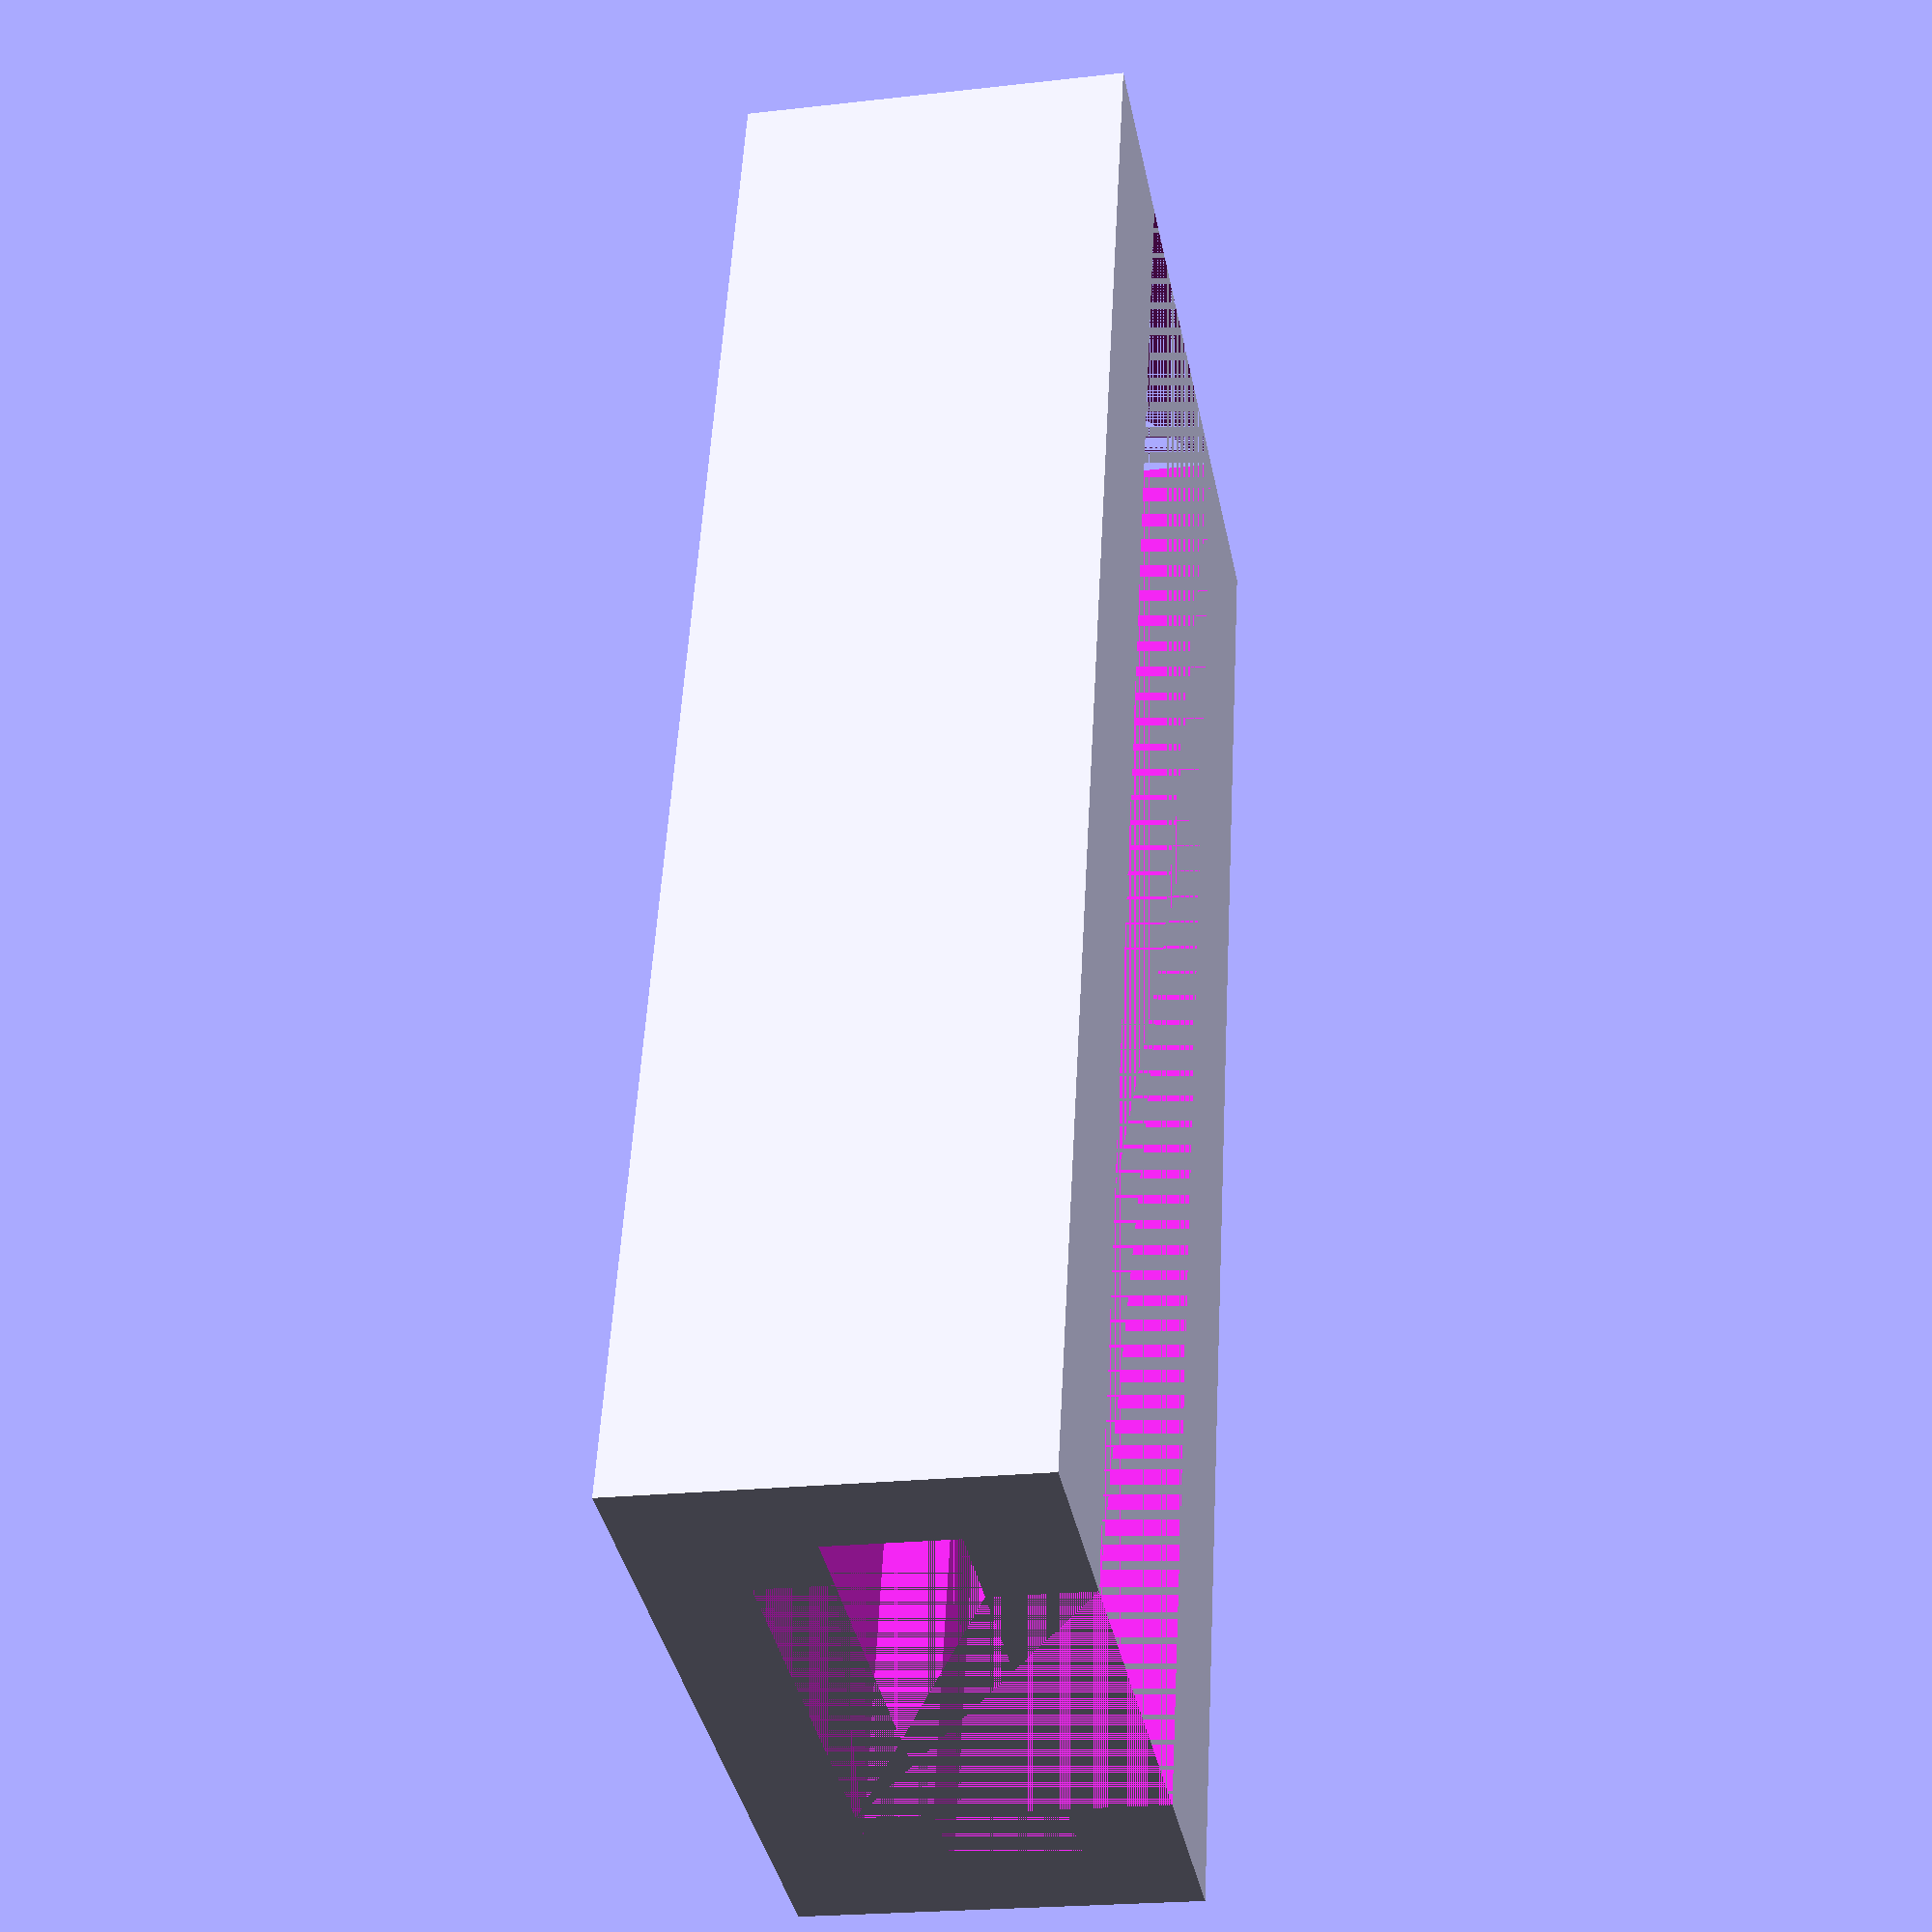
<openscad>
//////////////////////////////
// File: ttrack.scad        //
// Title: T-Track           //
// Version: 1.0.1           //
// Author: Nicholas Feldman //
//////////////////////////////

// Description:
//
// T-Track for woodworking jigs and assembly tables.
// Designed based on Rockler and Powertec tracks.
// 
// I recommend printing on it's side lengthwise,
// with tree supports only touching the buildplate for accuracy and easy cleanup.
//
// Should be compatible with most T-Bolts,
// But values might need to be tweaked based on how accurate your printer is,
// as well as to account for horizontal expansion. However, I recommend tweaking
// the horizontal expansion value in your slicer instead of adjusting here.

// Version History:
//
// 1.0.0:
//   - Initial Version, create basic t-track profile
// 1.0.1:
//   - Widen countersunk screw hole

track_height = 9.525;
track_width = 19.05;
track_length = 40;

slot_width = 9.525;
slot_depth = 7.144;

// How far below the surface the "T" is
t_slot_depth = 2.381;
t_slot_width = 14.2875;
t_slot_height = 3;

// I don't know what the point of this phat bottom is but whatever
slot_bottom_width = 11.1125;
slot_bottom_height = slot_depth - t_slot_height - t_slot_depth;

screw_hole_width = 5;
screw_hole_height = track_height - slot_depth;

track_segments = 1;

module ttrack(t) {
    translate([track_length*(t-1), 0, 0])
    difference() {
        // Main Body of the track
        cube([track_length, track_width, track_height], 0);
        
        // Main slot cutout
        translate([0, (track_width/2)-(slot_width/2), track_height-slot_depth])
        cube([track_length, slot_width, slot_depth], 0);
        
        // Wider "T" cut out
        translate([0, (track_width/2)-(t_slot_width/2), track_height-t_slot_depth-t_slot_height])
        cube([track_length, t_slot_width, t_slot_height],0);
        
        // Bottom expansion cutout
        translate([0, (track_width/2)-(slot_bottom_width/2), track_height-t_slot_depth-t_slot_height - slot_bottom_height])
        cube([track_length, slot_bottom_width, slot_bottom_height], 0);
        
        // Counterunk screw hole
        translate([track_length/2, track_width/2, 0])
        cylinder(h=screw_hole_height, d1=screw_hole_width, d2=screw_hole_width*2);
        
   }
}

for (i = [1:track_segments]) {
    ttrack(i);
}

</openscad>
<views>
elev=201.9 azim=105.1 roll=258.6 proj=p view=wireframe
</views>
